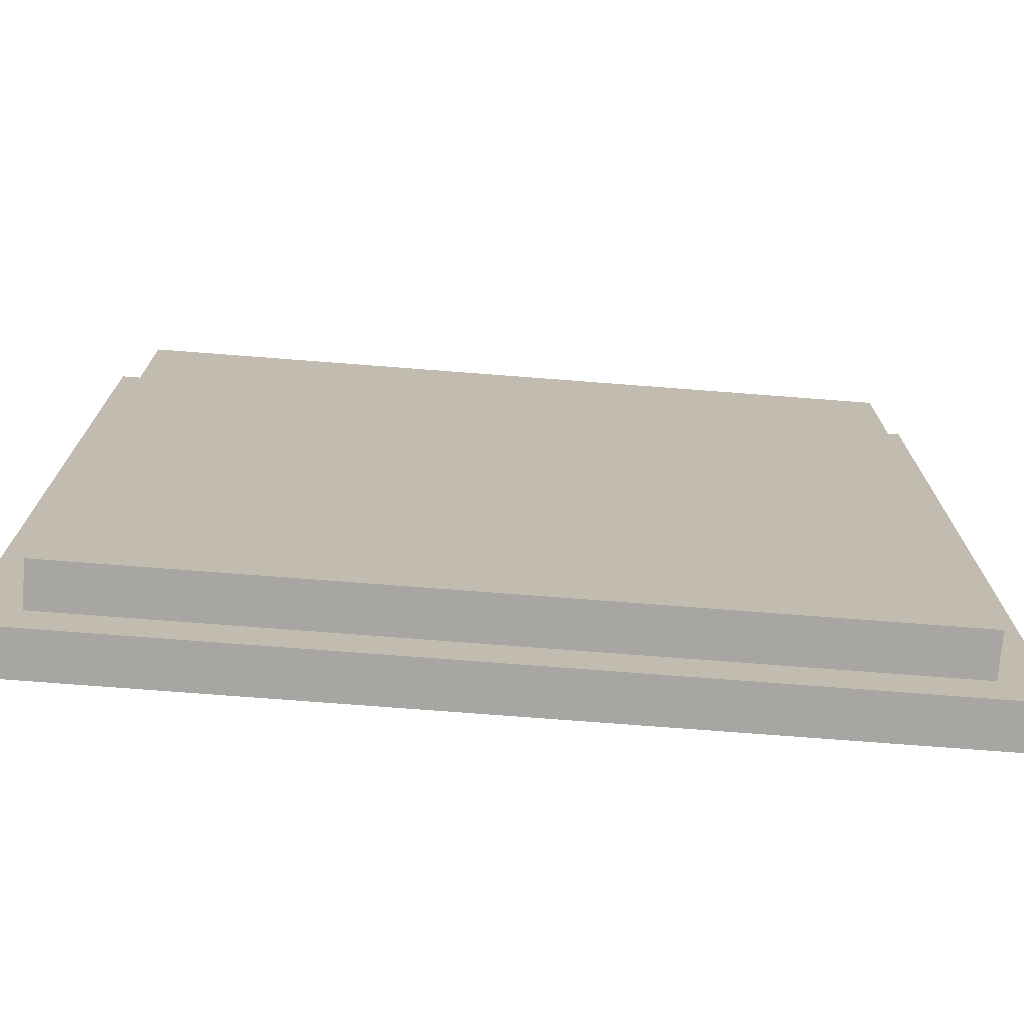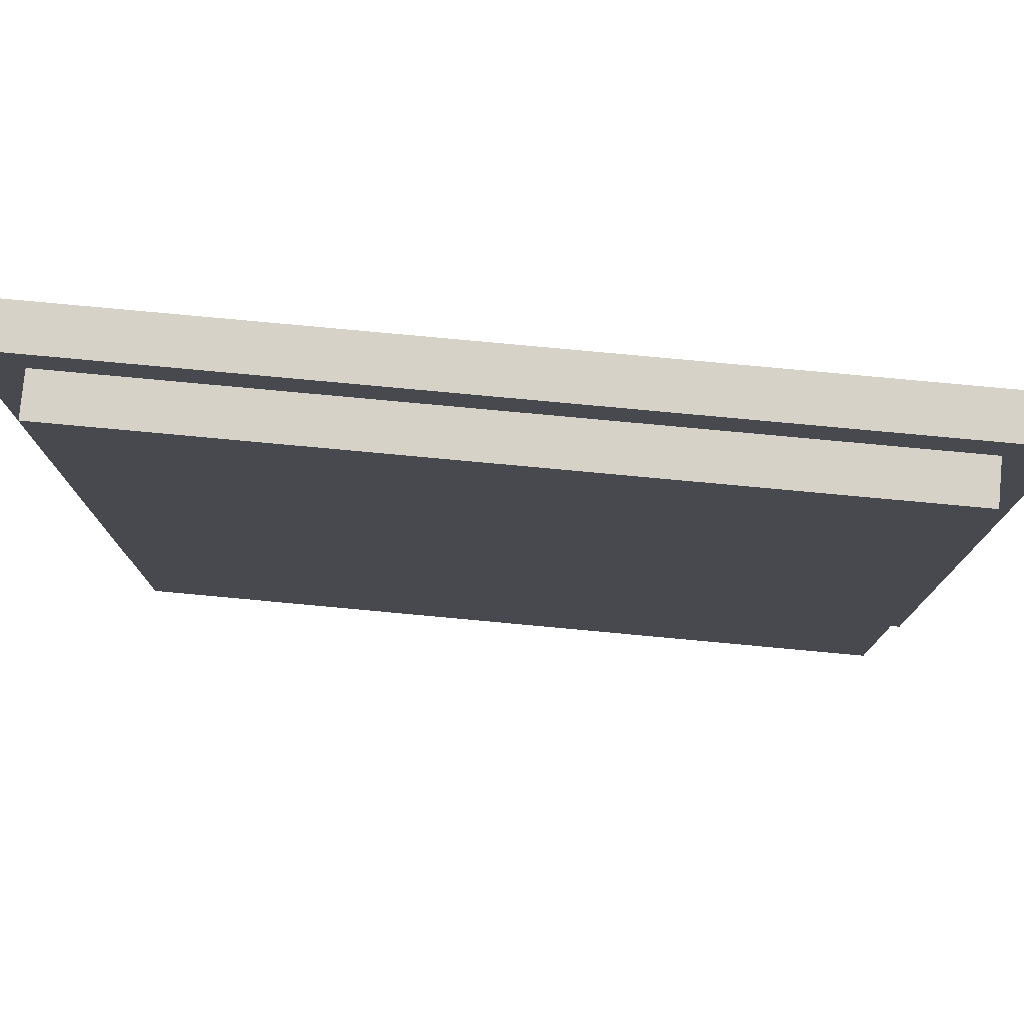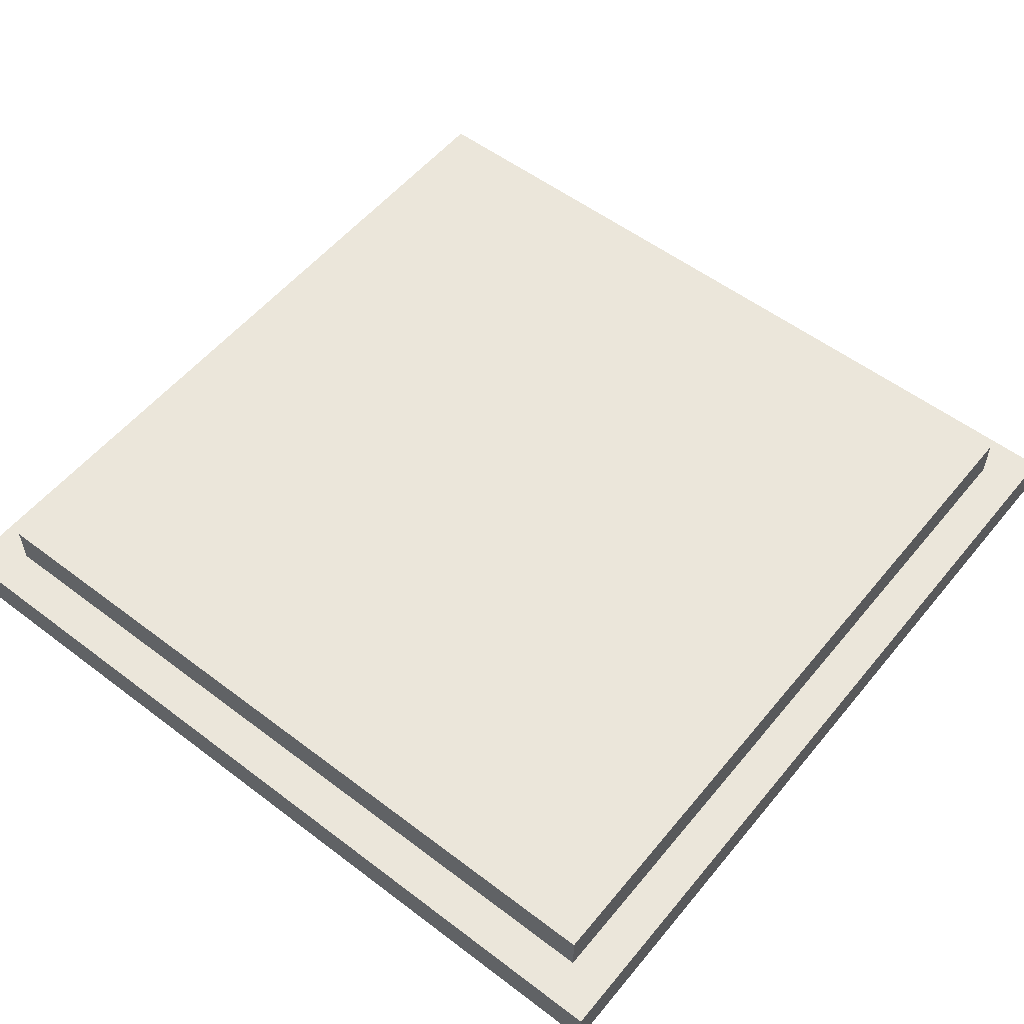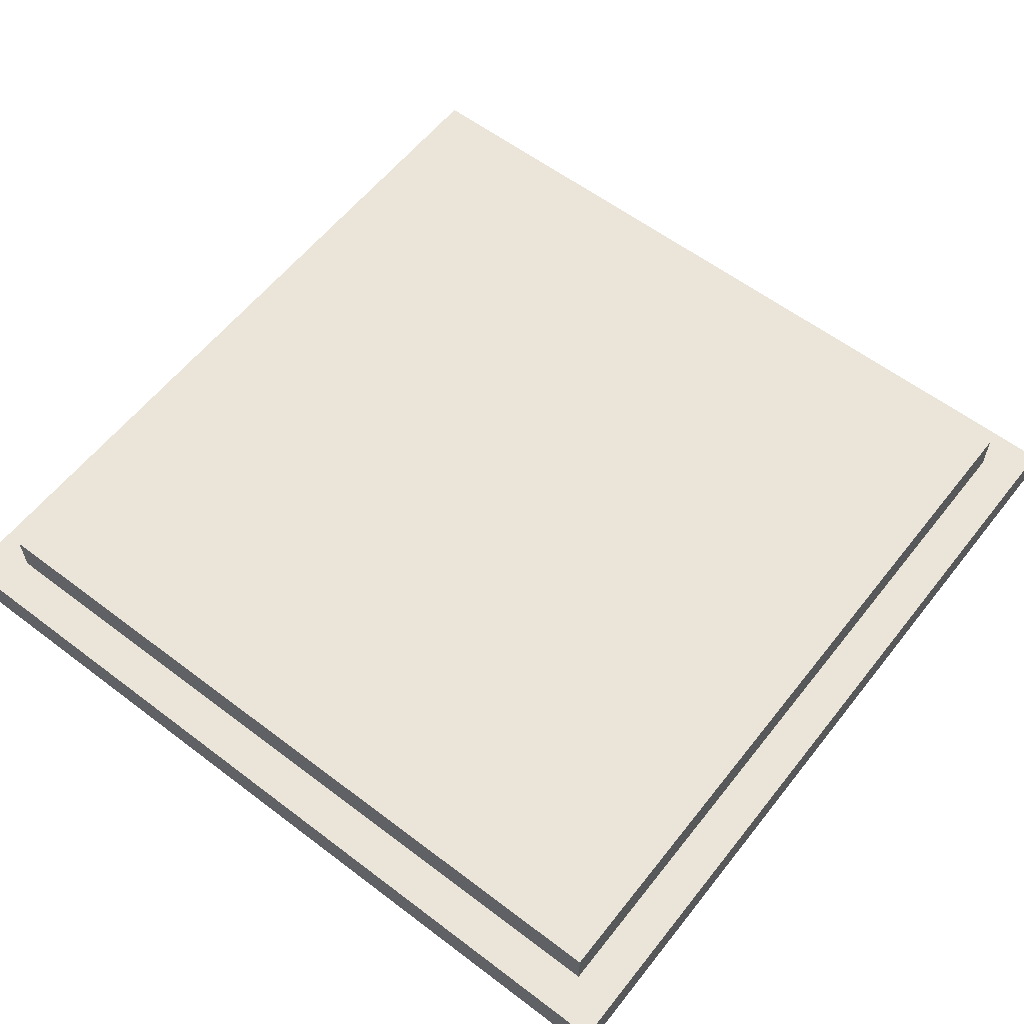
<metadata>
{"format":"obj","ext":"obj","renderer":"f3d","projection":"perspective","resolution":1024,"background":"white","views":[{"elev":-74.1,"azim":175.6,"up":"+Z"},{"elev":78.2,"azim":-174.7,"up":"+Z"},{"elev":54.8,"azim":128.7,"up":"+Y"},{"elev":59.0,"azim":38.0,"up":"+Y"}]}
</metadata>
<code>
o
v 2.8 0 9.3
v 2.8 0 8.7
v 2.8 0 8.2
v 2.8 0 8
v 2.8 0 7.6
v 2.8 0 7.5
v 2.8 0 7.3
v 2.8 0.1 9.3
v 2.8 0.1 8.7
v 2.8 0.1 8.2
v 2.8 0.1 8
v 2.8 0.1 7.6
v 2.8 0.1 7.5
v 2.8 0.1 7.3
v 2.9 0.1 9.2
v 2.9 0.1 9.1
v 2.9 0.1 9
v 2.9 0.1 8.9
v 2.9 0.1 8.7
v 2.9 0.1 8.6
v 2.9 0.1 8.2
v 2.9 0.1 8
v 2.9 0.1 7.6
v 2.9 0.1 7.5
v 2.9 0.1 7.4
v 2.9 0.2 9.2
v 2.9 0.2 9.1
v 2.9 0.2 9
v 2.9 0.2 8.9
v 2.9 0.2 8.6
v 2.9 0.2 8.2
v 2.9 0.2 7.4
v 4.7 0.1 9.2
v 4.7 0.1 9.1
v 4.7 0.1 8.7
v 4.7 0.1 8.5
v 4.7 0.1 8.3
v 4.7 0.1 7.9
v 4.7 0.1 7.4
v 4.7 0.2 9.2
v 4.7 0.2 9.1
v 4.7 0.2 8.7
v 4.7 0.2 8.3
v 4.7 0.2 7.9
v 4.7 0.2 7.4
v 4.8 0 9.3
v 4.8 0 8.5
v 4.8 0 8.3
v 4.8 0 7.3
v 4.8 0.1 9.3
v 4.8 0.1 8.5
v 4.8 0.1 8.3
v 4.8 0.1 7.3
v 2.8 0 9.3
v 2.8 0.1 9.3
v 4.8 0 9.3
v 4.8 0.1 9.3
v 2.9 0.1 9.2
v 2.9 0.2 9.2
v 3 0.1 9.2
v 3 0.2 9.2
v 3.2 0.1 9.2
v 3.2 0.2 9.2
v 3.5 0.1 9.2
v 3.5 0.2 9.2
v 3.6 0.1 9.2
v 3.6 0.2 9.2
v 4.2 0.1 9.2
v 4.2 0.2 9.2
v 4.6 0.1 9.2
v 4.6 0.2 9.2
v 4.7 0.1 9.2
v 4.7 0.2 9.2
v 2.9 0.1 7.4
v 2.9 0.2 7.4
v 3 0.1 7.4
v 3.1 0.1 7.4
v 3.3 0.1 7.4
v 3.5 0.1 7.4
v 3.5 0.2 7.4
v 3.8 0.1 7.4
v 3.8 0.2 7.4
v 3.9 0.1 7.4
v 3.9 0.2 7.4
v 4.3 0.1 7.4
v 4.3 0.2 7.4
v 4.7 0.1 7.4
v 4.7 0.2 7.4
v 2.8 0 7.3
v 2.8 0.1 7.3
v 3 0 7.3
v 3 0.1 7.3
v 3.1 0 7.3
v 3.1 0.1 7.3
v 3.3 0 7.3
v 3.3 0.1 7.3
v 4.8 0 7.3
v 4.8 0.1 7.3
v 2.8 0 9.3
v 4.8 0 9.3
v 2.9 0 9.2
v 4.3 0 9.2
v 4.5 0 9.2
v 4.6 0 9.2
v 4.7 0 9.2
v 3.9 0 9.1
v 4.3 0 9.1
v 4.5 0 9.1
v 4.6 0 9.1
v 4.7 0 9.1
v 3.1 0 9
v 3.3 0 9
v 3.9 0 9
v 4.3 0 9
v 4.4 0 9
v 4.6 0 9
v 4.7 0 9
v 3 0 8.9
v 3.1 0 8.9
v 4.4 0 8.9
v 4.5 0 8.9
v 2.9 0 8.8
v 3 0 8.8
v 3.2 0 8.8
v 3.3 0 8.8
v 4.5 0 8.8
v 4.6 0 8.8
v 2.8 0 8.7
v 2.9 0 8.7
v 3.1 0 8.7
v 3.2 0 8.7
v 3 0 8.6
v 3.1 0 8.6
v 4.6 0 8.6
v 4.7 0 8.6
v 2.9 0 8.5
v 3 0 8.5
v 4.7 0 8.5
v 4.8 0 8.5
v 4.5 0 8.4
v 4.6 0 8.4
v 4.7 0 8.4
v 2.9 0 8.3
v 3 0 8.3
v 4.5 0 8.3
v 4.6 0 8.3
v 4.7 0 8.3
v 4.8 0 8.3
v 2.8 0 8.2
v 2.9 0 8.2
v 3 0 8.2
v 3.1 0 8.2
v 3.9 0 8.2
v 4 0 8.2
v 4.6 0 8.2
v 4.7 0 8.2
v 4 0 8.1
v 4.1 0 8.1
v 2.8 0 8
v 2.9 0 8
v 3.9 0 8
v 4 0 8
v 3 0 7.9
v 3.1 0 7.9
v 4 0 7.9
v 4.1 0 7.9
v 4.6 0 7.8
v 4.7 0 7.8
v 3 0 7.7
v 3.1 0 7.7
v 4.5 0 7.7
v 4.6 0 7.7
v 2.8 0 7.6
v 2.9 0 7.6
v 3.1 0 7.6
v 3.2 0 7.6
v 3.4 0 7.6
v 3.5 0 7.6
v 3.9 0 7.6
v 4.5 0 7.6
v 2.8 0 7.5
v 2.9 0 7.5
v 3 0 7.5
v 3.2 0 7.5
v 3.4 0 7.5
v 3.5 0 7.5
v 3.9 0 7.5
v 2.9 0 7.4
v 3 0 7.4
v 3.1 0 7.4
v 3.3 0 7.4
v 3.4 0 7.4
v 4.7 0 7.4
v 2.8 0 7.3
v 3 0 7.3
v 3.1 0 7.3
v 3.3 0 7.3
v 4.8 0 7.3
v 2.8 0.1 9.3
v 4.8 0.1 9.3
v 2.9 0.1 9.2
v 3 0.1 9.2
v 3.2 0.1 9.2
v 3.5 0.1 9.2
v 3.6 0.1 9.2
v 4.2 0.1 9.2
v 4.6 0.1 9.2
v 4.7 0.1 9.2
v 2.9 0.1 9.1
v 4.7 0.1 9.1
v 2.9 0.1 9
v 2.9 0.1 8.9
v 2.8 0.1 8.7
v 2.9 0.1 8.7
v 4.7 0.1 8.7
v 2.9 0.1 8.6
v 4.7 0.1 8.5
v 4.8 0.1 8.5
v 4.7 0.1 8.3
v 4.8 0.1 8.3
v 2.8 0.1 8.2
v 2.9 0.1 8.2
v 2.8 0.1 8
v 2.9 0.1 8
v 4.7 0.1 7.9
v 2.8 0.1 7.6
v 2.9 0.1 7.6
v 2.8 0.1 7.5
v 2.9 0.1 7.5
v 2.9 0.1 7.4
v 3 0.1 7.4
v 3.1 0.1 7.4
v 3.3 0.1 7.4
v 3.5 0.1 7.4
v 3.8 0.1 7.4
v 3.9 0.1 7.4
v 4.3 0.1 7.4
v 4.7 0.1 7.4
v 2.8 0.1 7.3
v 3 0.1 7.3
v 3.1 0.1 7.3
v 3.3 0.1 7.3
v 4.8 0.1 7.3
v 2.9 0.2 9.2
v 3 0.2 9.2
v 3.2 0.2 9.2
v 3.5 0.2 9.2
v 3.6 0.2 9.2
v 4.2 0.2 9.2
v 4.6 0.2 9.2
v 4.7 0.2 9.2
v 2.9 0.2 9.1
v 3 0.2 9.1
v 3.2 0.2 9.1
v 3.3 0.2 9.1
v 3.4 0.2 9.1
v 3.5 0.2 9.1
v 4.2 0.2 9.1
v 4.4 0.2 9.1
v 4.6 0.2 9.1
v 4.7 0.2 9.1
v 2.9 0.2 9
v 3 0.2 9
v 3.3 0.2 9
v 3.5 0.2 9
v 3.6 0.2 9
v 4.4 0.2 9
v 4.5 0.2 9
v 2.9 0.2 8.9
v 3 0.2 8.9
v 3.2 0.2 8.9
v 3.3 0.2 8.9
v 3.5 0.2 8.9
v 3.6 0.2 8.9
v 4.5 0.2 8.9
v 4.6 0.2 8.9
v 3.1 0.2 8.8
v 3.2 0.2 8.8
v 3.4 0.2 8.8
v 3.5 0.2 8.8
v 3 0.2 8.7
v 3.1 0.2 8.7
v 3.3 0.2 8.7
v 3.4 0.2 8.7
v 3.6 0.2 8.7
v 4.1 0.2 8.7
v 4.6 0.2 8.7
v 4.7 0.2 8.7
v 2.9 0.2 8.6
v 3 0.2 8.6
v 3.4 0.2 8.6
v 3.5 0.2 8.6
v 3.9 0.2 8.6
v 4.1 0.2 8.6
v 4.3 0.2 8.6
v 3.5 0.2 8.5
v 3.6 0.2 8.5
v 3.9 0.2 8.5
v 4.2 0.2 8.5
v 4.3 0.2 8.5
v 3.7 0.2 8.4
v 4.1 0.2 8.4
v 4.2 0.2 8.4
v 4.3 0.2 8.4
v 3.7 0.2 8.3
v 3.8 0.2 8.3
v 4.1 0.2 8.3
v 4.2 0.2 8.3
v 4.6 0.2 8.3
v 4.7 0.2 8.3
v 2.9 0.2 8.2
v 3 0.2 8.2
v 3 0.2 8.1
v 3.1 0.2 8.1
v 3.5 0.2 8.1
v 3.6 0.2 8.1
v 3 0.2 8
v 3.1 0.2 8
v 3.6 0.2 8
v 3.7 0.2 8
v 4.3 0.2 8
v 4.4 0.2 8
v 3.6 0.2 7.9
v 3.7 0.2 7.9
v 4.2 0.2 7.9
v 4.3 0.2 7.9
v 4.4 0.2 7.9
v 4.7 0.2 7.9
v 3.6 0.2 7.8
v 3.7 0.2 7.8
v 4.3 0.2 7.8
v 4.6 0.2 7.8
v 3.1 0.2 7.7
v 3.2 0.2 7.7
v 3.5 0.2 7.7
v 3.7 0.2 7.7
v 3.8 0.2 7.7
v 3 0.2 7.6
v 3.1 0.2 7.6
v 3.2 0.2 7.6
v 3.4 0.2 7.6
v 4.4 0.2 7.6
v 4.6 0.2 7.6
v 3.1 0.2 7.5
v 3.4 0.2 7.5
v 3.5 0.2 7.5
v 3.8 0.2 7.5
v 3.9 0.2 7.5
v 4.3 0.2 7.5
v 4.4 0.2 7.5
v 2.9 0.2 7.4
v 3.5 0.2 7.4
v 3.8 0.2 7.4
v 3.9 0.2 7.4
v 4.3 0.2 7.4
v 4.7 0.2 7.4
f 8 2 1
f 9 3 2
f 9 2 8
f 10 4 3
f 10 3 9
f 11 5 4
f 11 4 10
f 12 6 5
f 12 5 11
f 13 7 6
f 13 6 12
f 14 7 13
f 26 16 15
f 27 17 16
f 27 16 26
f 28 18 17
f 28 17 27
f 29 19 18
f 29 18 28
f 29 20 19
f 30 21 20
f 30 20 29
f 31 25 24
f 31 21 30
f 31 24 23
f 31 23 22
f 31 22 21
f 32 25 31
f 33 34 40
f 34 35 41
f 40 34 41
f 35 36 42
f 41 35 42
f 36 37 42
f 37 38 43
f 42 37 43
f 38 39 44
f 43 38 44
f 44 39 45
f 46 47 50
f 47 48 51
f 50 47 51
f 48 49 52
f 51 48 52
f 52 49 53
f 56 55 54
f 57 55 56
f 60 59 58
f 61 59 60
f 62 61 60
f 63 61 62
f 64 63 62
f 65 63 64
f 66 65 64
f 67 65 66
f 68 67 66
f 69 67 68
f 70 69 68
f 71 69 70
f 72 71 70
f 73 71 72
f 74 75 76
f 76 75 77
f 77 75 78
f 78 75 79
f 79 75 80
f 79 80 81
f 81 80 82
f 81 82 83
f 83 82 84
f 83 84 85
f 85 84 86
f 85 86 87
f 87 86 88
f 89 90 91
f 91 90 92
f 91 92 93
f 93 92 94
f 93 94 95
f 95 94 96
f 95 96 97
f 97 96 98
f 101 100 99
f 102 100 101
f 103 100 102
f 104 100 103
f 105 100 104
f 106 102 101
f 107 103 102
f 107 102 106
f 108 104 103
f 108 103 107
f 109 105 104
f 109 104 108
f 110 100 105
f 110 105 109
f 111 106 101
f 112 106 111
f 113 107 106
f 113 106 112
f 114 109 108
f 114 107 113
f 114 108 107
f 115 109 114
f 116 110 109
f 116 109 115
f 117 100 110
f 117 110 116
f 118 111 101
f 119 112 111
f 119 111 118
f 120 113 112
f 120 116 115
f 120 115 114
f 120 117 116
f 120 114 113
f 121 117 120
f 122 101 99
f 122 118 101
f 123 119 118
f 123 118 122
f 124 112 119
f 124 119 123
f 125 121 120
f 125 112 124
f 125 120 112
f 126 117 121
f 126 121 125
f 127 117 126
f 128 122 99
f 129 123 122
f 129 122 128
f 129 124 123
f 130 124 129
f 131 125 124
f 131 124 130
f 131 127 126
f 131 126 125
f 132 130 129
f 132 129 128
f 133 131 130
f 133 130 132
f 134 127 131
f 134 131 133
f 134 117 127
f 135 100 117
f 135 117 134
f 136 132 128
f 137 133 132
f 137 132 136
f 137 134 133
f 138 135 134
f 138 100 135
f 139 100 138
f 140 134 137
f 140 137 136
f 141 138 134
f 141 134 140
f 142 139 138
f 142 138 141
f 143 136 128
f 143 140 136
f 144 140 143
f 145 141 140
f 145 140 144
f 146 142 141
f 146 141 145
f 147 139 142
f 147 142 146
f 148 139 147
f 149 144 143
f 149 143 128
f 150 144 149
f 151 146 145
f 151 144 150
f 151 145 144
f 152 146 151
f 153 146 152
f 154 146 153
f 155 147 146
f 155 146 154
f 156 148 147
f 156 147 155
f 157 155 154
f 157 154 153
f 157 156 155
f 158 156 157
f 159 150 149
f 160 151 150
f 160 150 159
f 160 152 151
f 161 153 152
f 161 157 153
f 162 158 157
f 162 157 161
f 163 152 160
f 163 160 159
f 164 161 152
f 164 152 163
f 164 162 161
f 165 158 162
f 165 162 164
f 166 156 158
f 166 158 165
f 167 165 164
f 167 156 166
f 167 166 165
f 167 164 163
f 168 148 156
f 168 156 167
f 169 163 159
f 169 167 163
f 170 167 169
f 171 167 170
f 172 168 167
f 172 167 171
f 173 169 159
f 173 170 169
f 174 170 173
f 175 171 170
f 175 170 174
f 176 171 175
f 177 171 176
f 178 171 177
f 179 171 178
f 180 172 171
f 180 171 179
f 181 174 173
f 182 175 174
f 182 174 181
f 182 176 175
f 183 176 182
f 184 177 176
f 184 176 183
f 185 178 177
f 185 177 184
f 186 179 178
f 186 178 185
f 187 180 179
f 187 179 186
f 188 183 182
f 188 182 181
f 189 185 184
f 189 183 188
f 189 184 183
f 190 185 189
f 191 185 190
f 192 186 185
f 192 185 191
f 192 187 186
f 193 148 168
f 193 187 192
f 193 172 180
f 193 168 172
f 193 180 187
f 194 189 188
f 194 188 181
f 195 190 189
f 195 189 194
f 196 191 190
f 196 190 195
f 197 192 191
f 197 191 196
f 197 193 192
f 198 148 193
f 198 193 197
f 199 200 201
f 201 200 202
f 202 200 203
f 203 200 204
f 204 200 205
f 205 200 206
f 206 200 207
f 207 200 208
f 199 201 209
f 208 200 210
f 199 209 211
f 199 211 212
f 199 212 213
f 213 212 214
f 210 200 215
f 213 214 216
f 215 200 217
f 217 200 218
f 217 218 219
f 219 218 220
f 213 216 221
f 221 216 222
f 221 222 223
f 223 222 224
f 219 220 225
f 223 224 226
f 226 224 227
f 226 227 228
f 228 227 229
f 228 229 230
f 225 220 238
f 228 230 239
f 230 231 239
f 231 232 240
f 239 231 240
f 232 233 241
f 240 232 241
f 236 237 242
f 241 233 242
f 237 238 242
f 233 234 242
f 235 236 242
f 234 235 242
f 238 220 243
f 242 238 243
f 244 245 252
f 245 246 253
f 252 245 253
f 246 247 254
f 253 246 254
f 254 247 255
f 255 247 256
f 247 248 257
f 256 247 257
f 248 249 258
f 249 250 258
f 258 250 259
f 250 251 260
f 259 250 260
f 260 251 261
f 252 253 262
f 253 254 262
f 254 255 262
f 262 255 263
f 255 256 264
f 263 255 264
f 257 248 265
f 256 257 265
f 258 259 266
f 265 248 266
f 248 258 266
f 260 261 267
f 266 259 267
f 259 260 267
f 267 261 268
f 262 263 269
f 263 264 270
f 269 263 270
f 270 264 271
f 264 256 272
f 271 264 272
f 256 265 273
f 265 266 273
f 266 267 273
f 267 268 273
f 273 268 274
f 268 261 275
f 274 268 275
f 275 261 276
f 270 271 277
f 269 270 277
f 271 272 278
f 277 271 278
f 272 256 279
f 273 274 279
f 256 273 279
f 279 274 280
f 269 277 281
f 277 278 282
f 281 277 282
f 278 272 283
f 282 278 283
f 272 279 283
f 279 280 283
f 283 280 284
f 280 274 285
f 275 276 285
f 274 275 285
f 285 276 286
f 276 261 287
f 286 276 287
f 287 261 288
f 269 281 289
f 281 282 290
f 289 281 290
f 283 284 290
f 282 283 290
f 284 280 291
f 290 284 291
f 285 286 292
f 291 280 292
f 280 285 292
f 292 286 293
f 286 287 294
f 293 286 294
f 294 287 295
f 290 291 296
f 289 290 296
f 292 293 296
f 291 292 296
f 296 293 297
f 294 295 298
f 297 293 298
f 293 294 298
f 298 295 299
f 295 287 300
f 299 295 300
f 298 299 301
f 297 298 301
f 301 299 302
f 299 300 303
f 302 299 303
f 300 287 304
f 303 300 304
f 301 302 305
f 297 301 305
f 305 302 306
f 302 303 307
f 306 302 307
f 303 304 307
f 307 304 308
f 287 288 309
f 304 287 309
f 309 288 310
f 296 297 311
f 289 296 311
f 311 297 312
f 311 312 313
f 312 297 313
f 313 297 314
f 314 297 315
f 297 305 316
f 315 297 316
f 311 313 317
f 313 314 317
f 314 315 318
f 317 314 318
f 316 305 319
f 315 316 319
f 305 306 320
f 319 305 320
f 308 304 321
f 309 310 321
f 304 309 321
f 321 310 322
f 315 319 323
f 319 320 323
f 320 306 324
f 323 320 324
f 321 322 325
f 307 308 325
f 306 307 325
f 308 321 325
f 325 322 326
f 322 310 327
f 326 322 327
f 327 310 328
f 315 323 329
f 323 324 329
f 324 306 330
f 329 324 330
f 325 326 331
f 327 328 331
f 326 327 331
f 331 328 332
f 318 315 333
f 317 318 333
f 333 315 334
f 315 329 335
f 334 315 335
f 329 330 335
f 330 306 336
f 335 330 336
f 331 332 337
f 336 306 337
f 306 325 337
f 325 331 337
f 333 334 338
f 317 333 338
f 311 317 338
f 338 334 339
f 334 335 340
f 339 334 340
f 336 337 340
f 335 336 340
f 340 337 341
f 337 332 342
f 341 337 342
f 332 328 343
f 342 332 343
f 338 339 344
f 340 341 344
f 339 340 344
f 341 342 345
f 344 341 345
f 345 342 346
f 346 342 347
f 347 342 348
f 348 342 349
f 342 343 350
f 349 342 350
f 311 338 351
f 338 344 351
f 344 345 351
f 345 346 351
f 346 347 352
f 351 346 352
f 347 348 353
f 352 347 353
f 348 349 354
f 353 348 354
f 349 350 355
f 354 349 355
f 343 328 356
f 355 350 356
f 350 343 356

</code>
